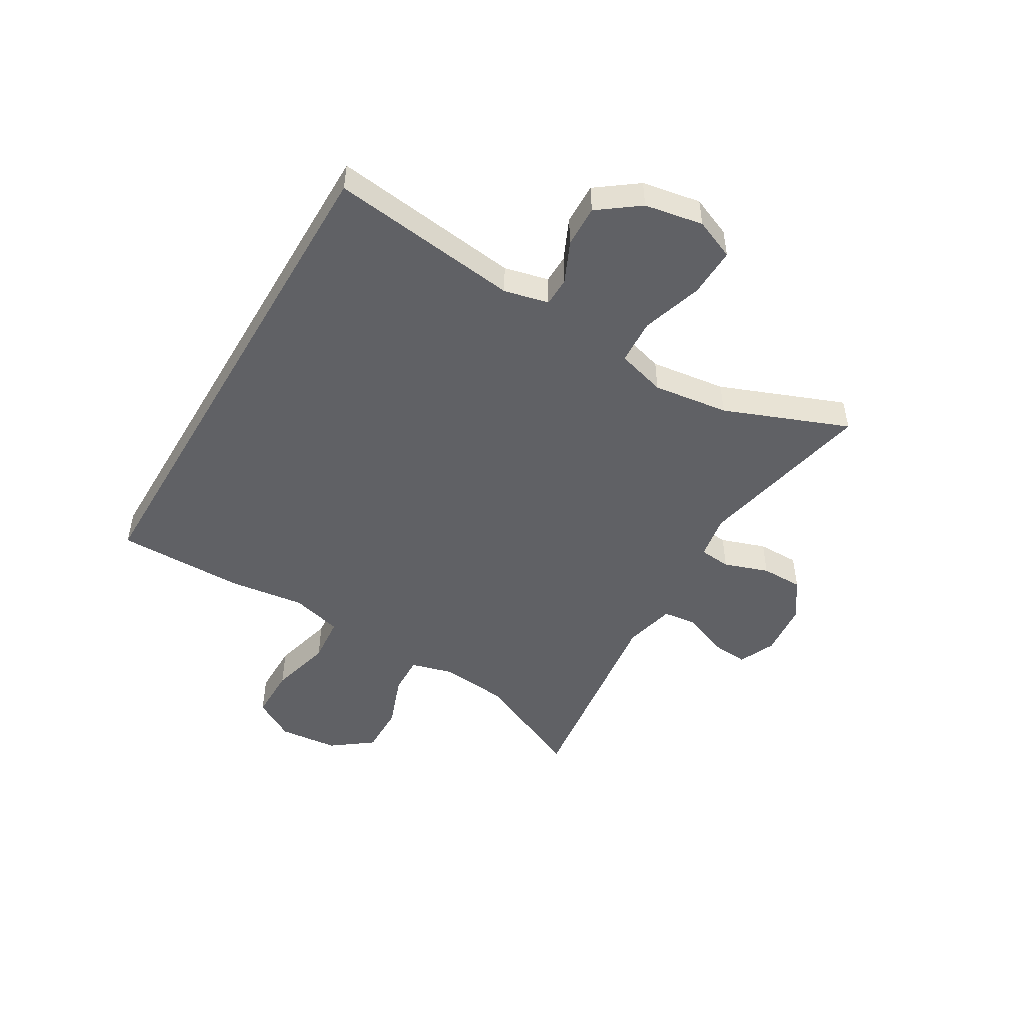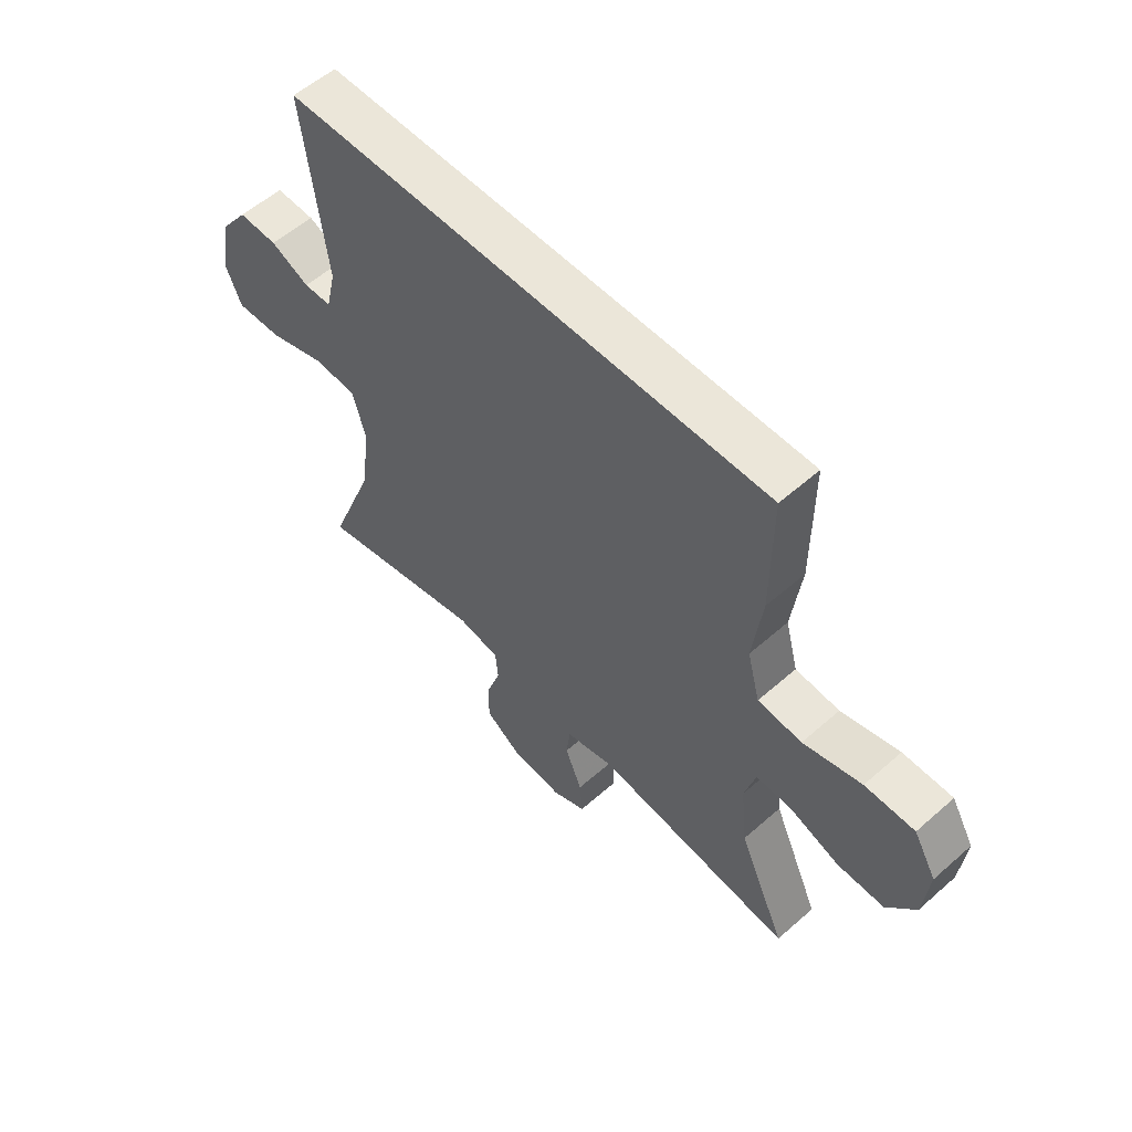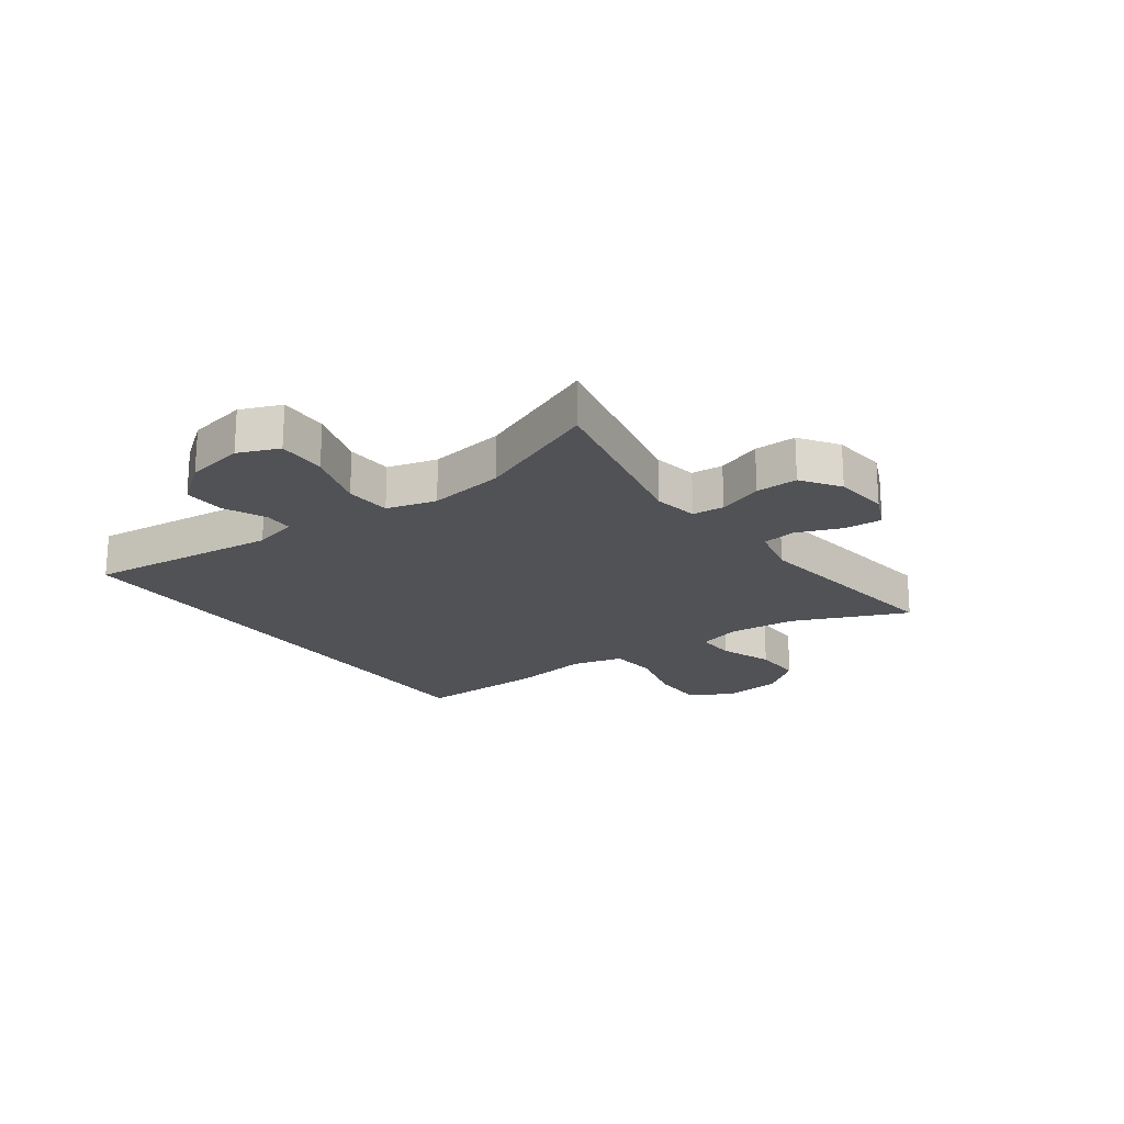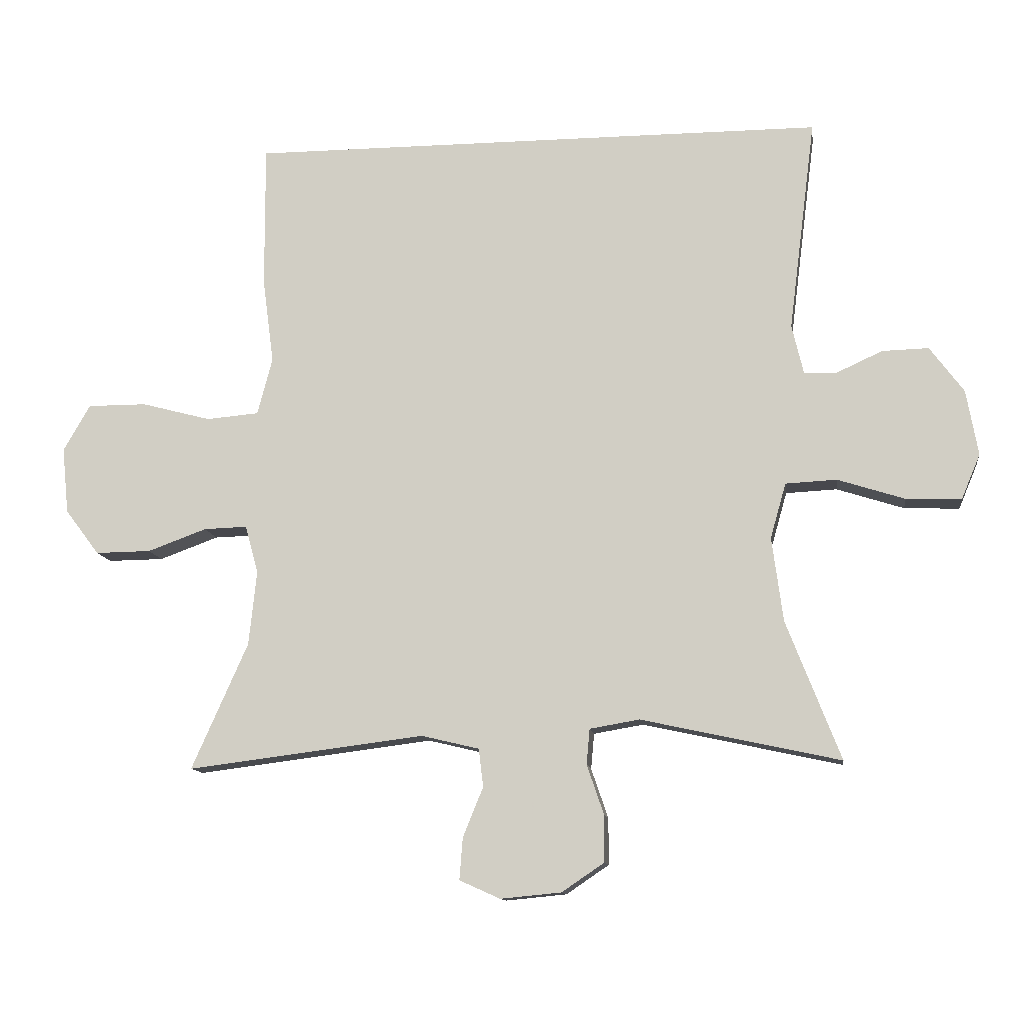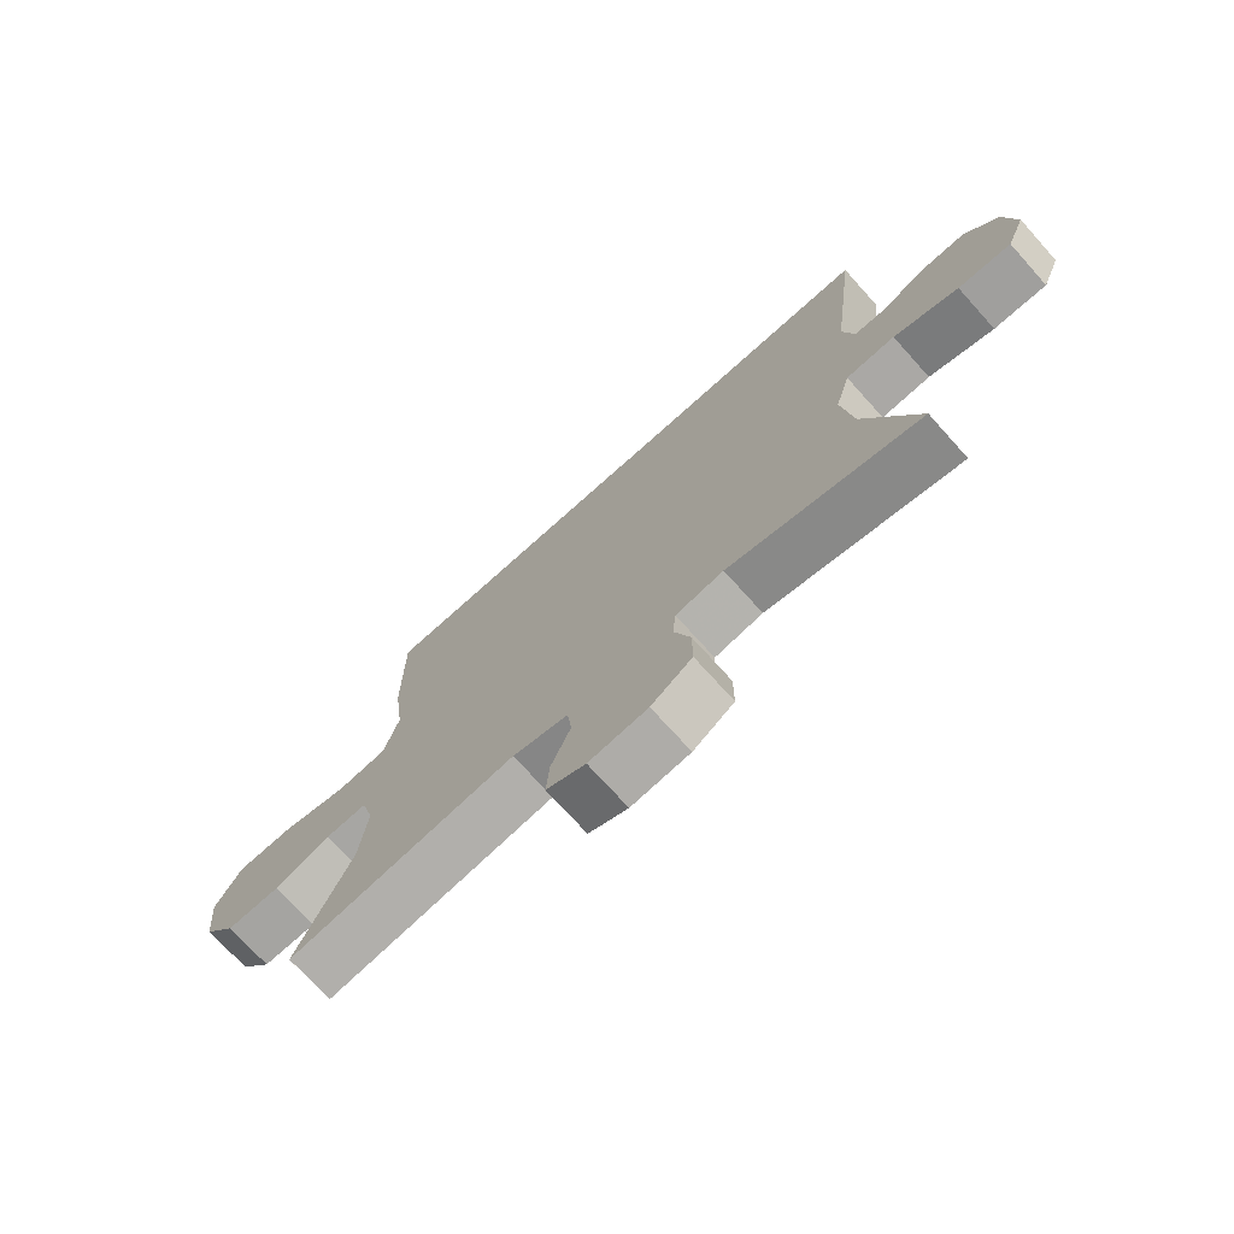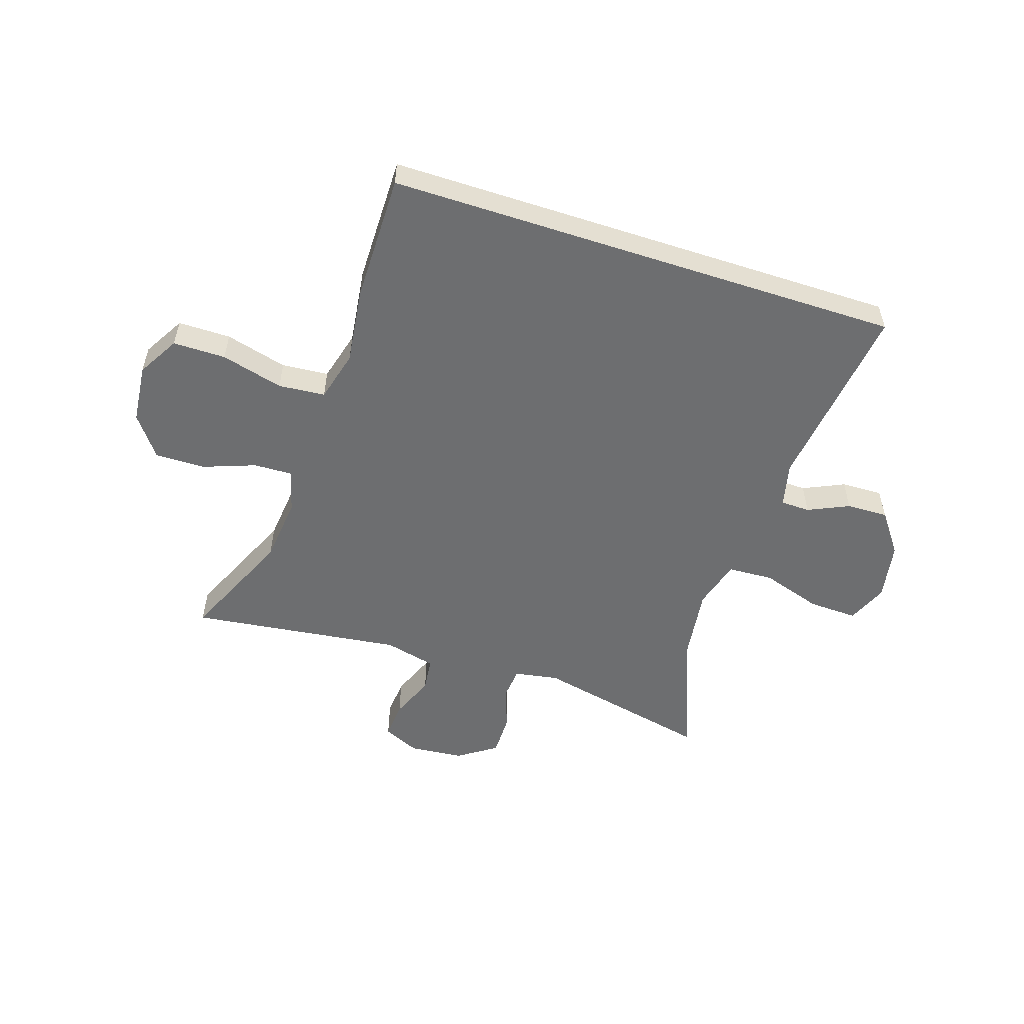
<metadata>
{"format":"obj","ext":"obj","renderer":"f3d","projection":"perspective","resolution":1024,"background":"white","views":[{"elev":-49.3,"azim":59.5,"up":"+Y"},{"elev":56.0,"azim":-132.7,"up":"+Z"},{"elev":-20.7,"azim":126.5,"up":"+Y"},{"elev":-11.7,"azim":7.6,"up":"+Z"},{"elev":-72.9,"azim":42.0,"up":"+Z"},{"elev":-54.2,"azim":-18.1,"up":"+Y"}]}
</metadata>
<code>
v 0.5 0.07 -0.5
v 0.196 0.07 -0.434
v 0.12 0.07 -0.447
v 0.115 0.07 -0.501
v 0.141 0.07 -0.577
v 0.141 0.07 -0.648
v 0.076 0.07 -0.692
v -0.017 0.07 -0.701
v -0.079 0.07 -0.673
v -0.074 0.07 -0.609
v -0.043 0.07 -0.533
v -0.05 0.07 -0.475
v -0.138 0.07 -0.454
v -0.5 0.07 -0.5
v -0.414 0.07 -0.307
v -0.402 0.07 -0.193
v -0.422 0.07 -0.12
v -0.488 0.07 -0.122
v -0.578 0.07 -0.155
v -0.663 0.07 -0.156
v -0.715 0.07 -0.087
v -0.725 0.07 0.014
v -0.684 0.07 0.085
v -0.594 0.07 0.085
v -0.488 0.07 0.057
v -0.408 0.07 0.064
v -0.385 0.07 0.151
v -0.402 0.07 0.281
v -0.403 0.07 0.5
v 0.48 0.07 0.5
v 0.439 0.07 0.175
v 0.457 0.07 0.099
v 0.507 0.07 0.098
v 0.577 0.07 0.13
v 0.648 0.07 0.132
v 0.7 0.07 0.062
v 0.718 0.07 -0.038
v 0.689 0.07 -0.107
v 0.605 0.07 -0.104
v 0.502 0.07 -0.071
v 0.424 0.07 -0.075
v 0.4 0.07 -0.159
v 0.417 0.07 -0.288
v 0.5 0 -0.5
v 0.196 0 -0.434
v 0.12 0 -0.447
v 0.115 0 -0.501
v 0.141 0 -0.577
v 0.141 0 -0.648
v 0.076 0 -0.692
v -0.017 0 -0.701
v -0.079 0 -0.673
v -0.074 0 -0.609
v -0.043 0 -0.533
v -0.05 0 -0.475
v -0.138 0 -0.454
v -0.5 0 -0.5
v -0.414 0 -0.307
v -0.402 0 -0.193
v -0.422 0 -0.12
v -0.488 0 -0.122
v -0.578 0 -0.155
v -0.663 0 -0.156
v -0.715 0 -0.087
v -0.725 0 0.014
v -0.684 0 0.085
v -0.594 0 0.085
v -0.488 0 0.057
v -0.408 0 0.064
v -0.385 0 0.151
v -0.402 0 0.281
v -0.403 0 0.5
v 0.48 0 0.5
v 0.439 0 0.175
v 0.457 0 0.099
v 0.507 0 0.098
v 0.577 0 0.13
v 0.648 0 0.132
v 0.7 0 0.062
v 0.718 0 -0.038
v 0.689 0 -0.107
v 0.605 0 -0.104
v 0.502 0 -0.071
v 0.424 0 -0.075
v 0.4 0 -0.159
v 0.417 0 -0.288
f 38 39 40
f 37 38 40
f 36 37 40
f 35 36 40
f 34 35 40
f 33 34 40
f 32 33 40 41
f 31 32 41 42
f 29 30 31
f 28 29 31
f 27 28 31
f 26 27 31 42
f 23 24 25
f 22 23 25
f 21 22 25
f 20 21 25
f 19 20 25
f 18 19 25
f 17 18 25 26
f 26 42 43
f 17 26 43
f 16 17 43
f 13 14 15
f 15 16 43
f 13 15 43
f 12 13 43
f 9 10 11
f 8 9 11
f 7 8 11
f 6 7 11
f 5 6 11
f 4 5 11
f 3 4 11 12
f 43 1 2
f 2 3 12 43
f 83 82 81
f 83 81 80
f 83 80 79
f 83 79 78
f 83 78 77
f 83 77 76
f 84 83 76 75
f 85 84 75 74
f 74 73 72
f 74 72 71
f 74 71 70
f 85 74 70 69
f 68 67 66
f 68 66 65
f 68 65 64
f 68 64 63
f 68 63 62
f 68 62 61
f 69 68 61 60
f 86 85 69
f 86 69 60
f 86 60 59
f 58 57 56
f 86 59 58
f 86 58 56
f 86 56 55
f 54 53 52
f 54 52 51
f 54 51 50
f 54 50 49
f 54 49 48
f 54 48 47
f 55 54 47 46
f 45 44 86
f 86 55 46 45
f 1 44 45 2
f 2 45 46 3
f 3 46 47 4
f 4 47 48 5
f 5 48 49 6
f 6 49 50 7
f 7 50 51 8
f 8 51 52 9
f 9 52 53 10
f 10 53 54 11
f 11 54 55 12
f 12 55 56 13
f 13 56 57 14
f 14 57 58 15
f 15 58 59 16
f 16 59 60 17
f 17 60 61 18
f 18 61 62 19
f 19 62 63 20
f 20 63 64 21
f 21 64 65 22
f 22 65 66 23
f 23 66 67 24
f 24 67 68 25
f 25 68 69 26
f 26 69 70 27
f 27 70 71 28
f 28 71 72 29
f 29 72 73 30
f 30 73 74 31
f 31 74 75 32
f 32 75 76 33
f 33 76 77 34
f 34 77 78 35
f 35 78 79 36
f 36 79 80 37
f 37 80 81 38
f 38 81 82 39
f 39 82 83 40
f 40 83 84 41
f 41 84 85 42
f 42 85 86 43
f 43 86 44 1

</code>
